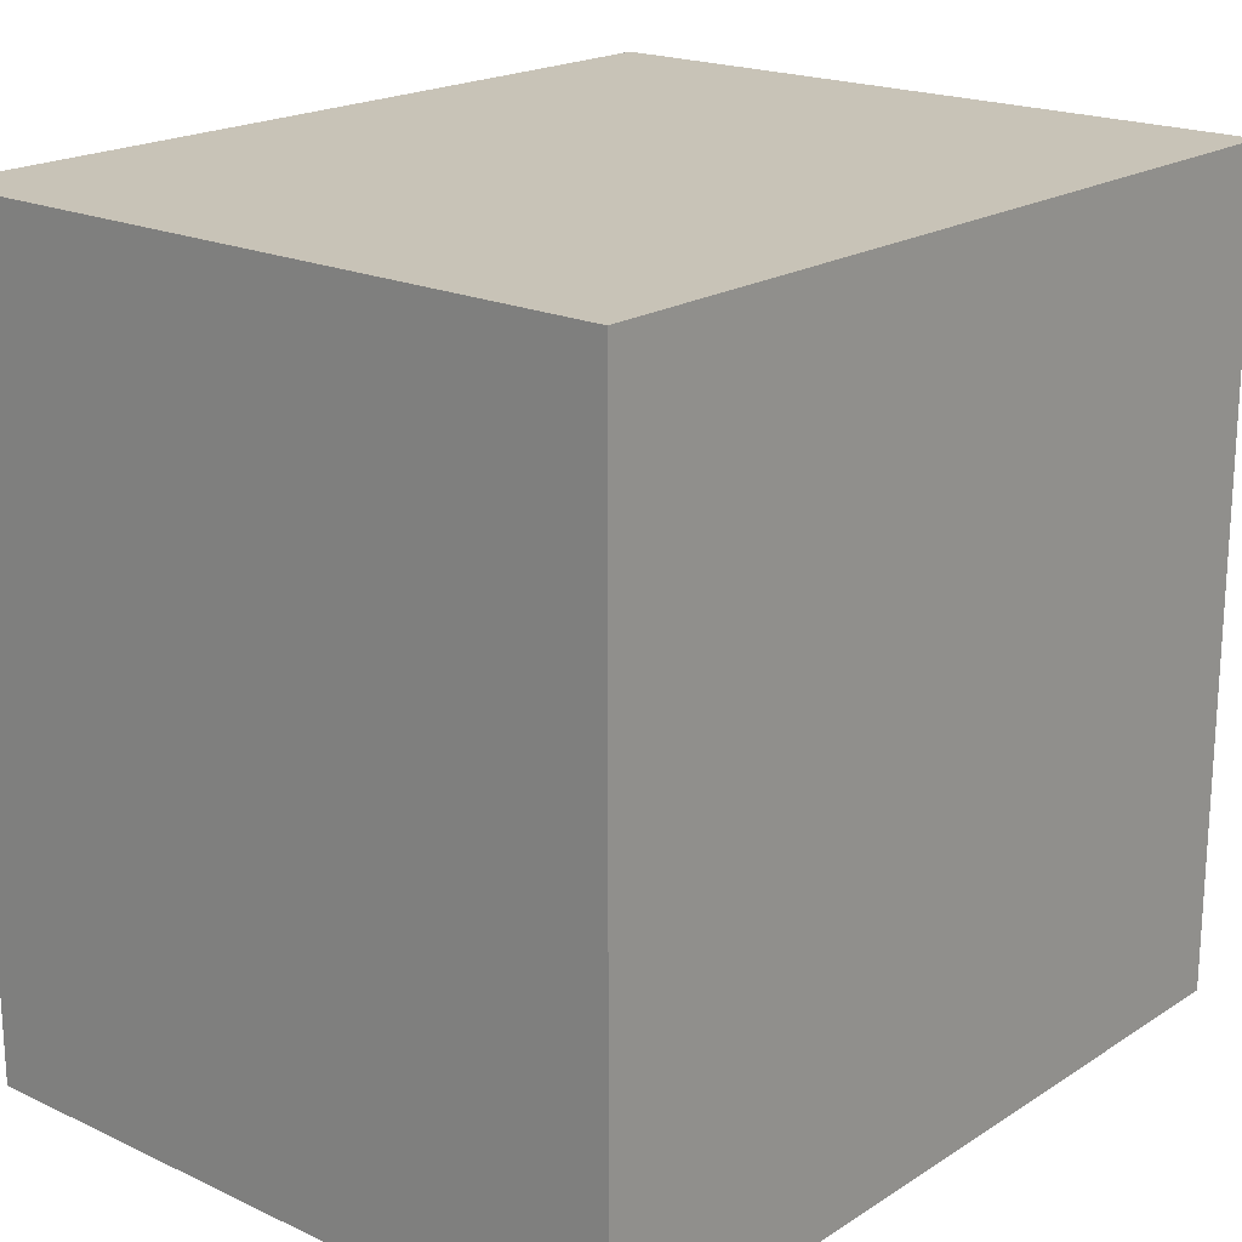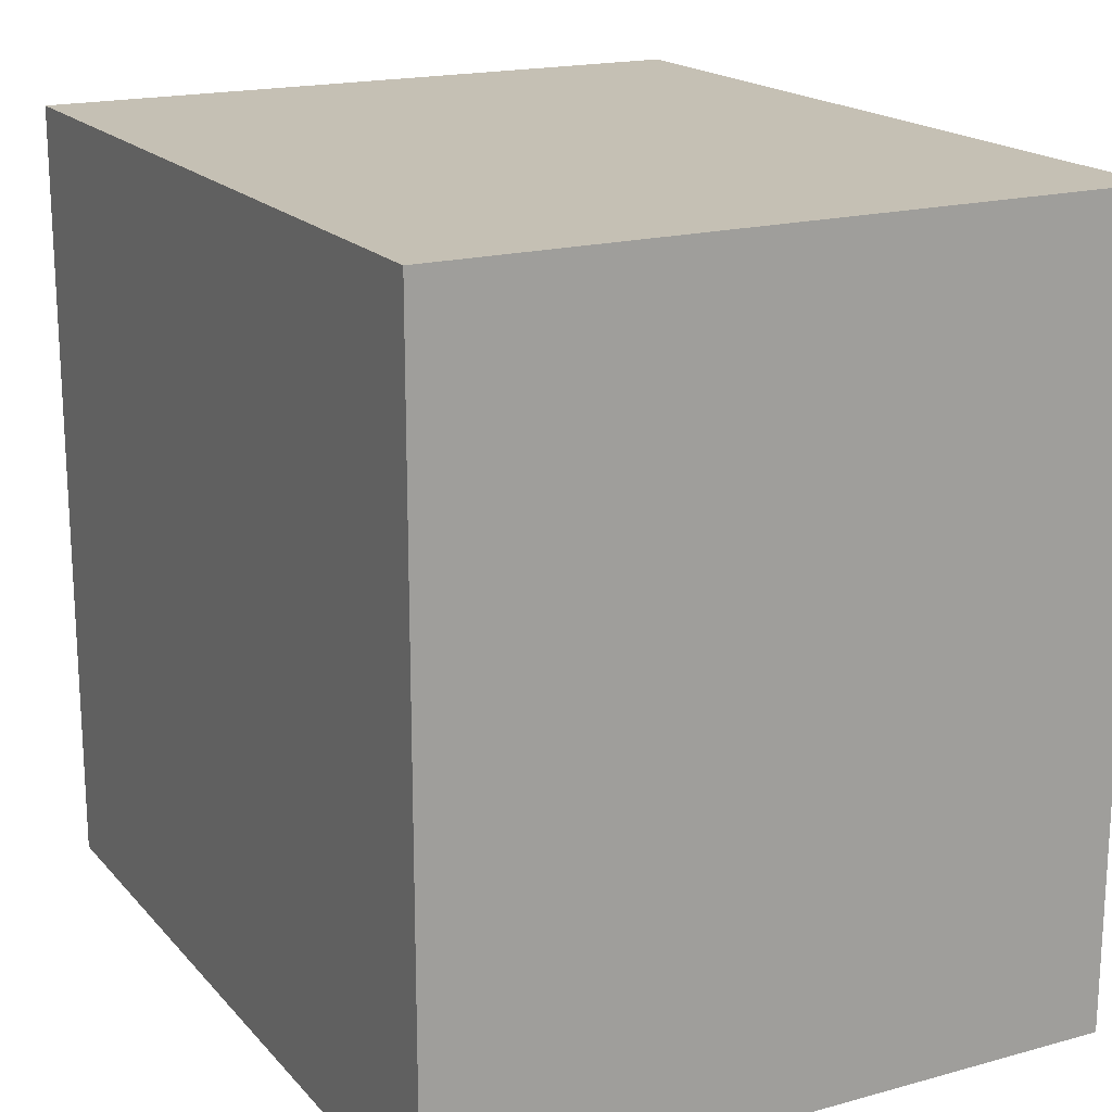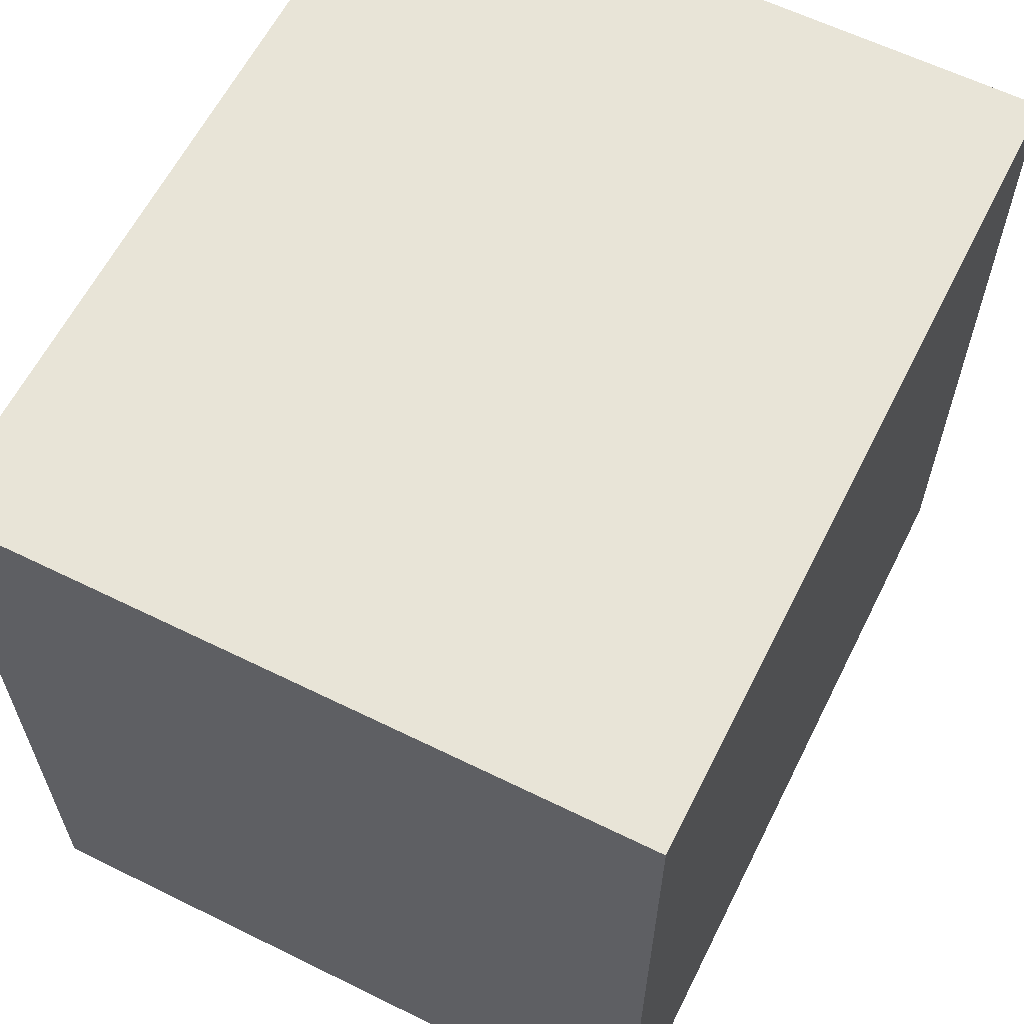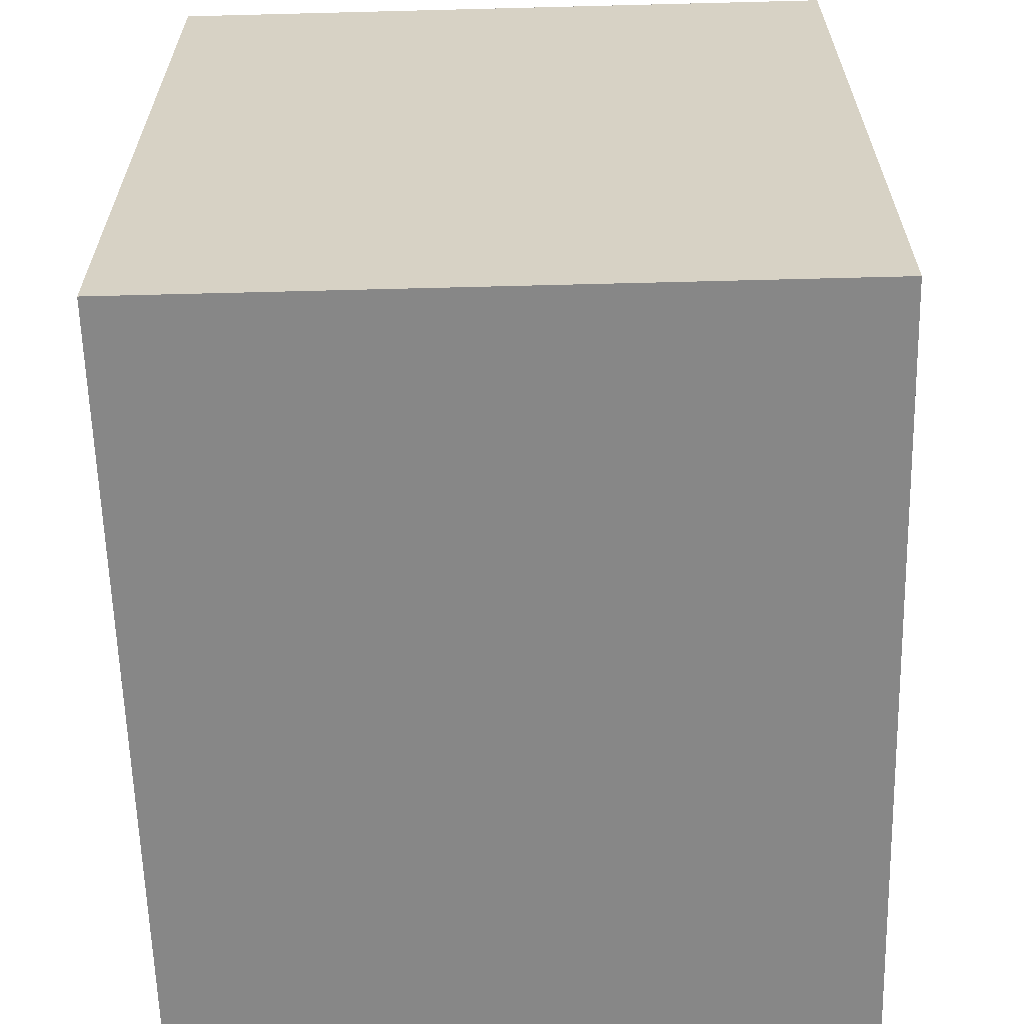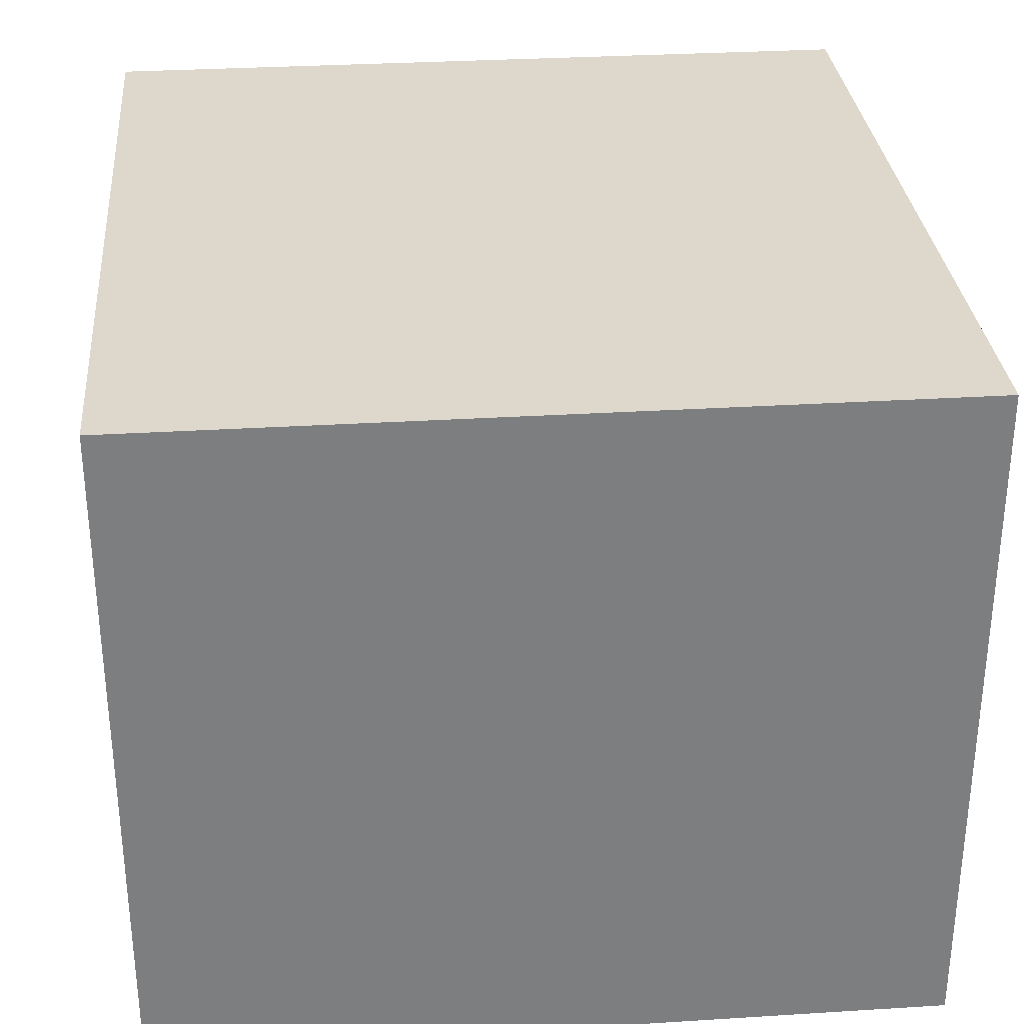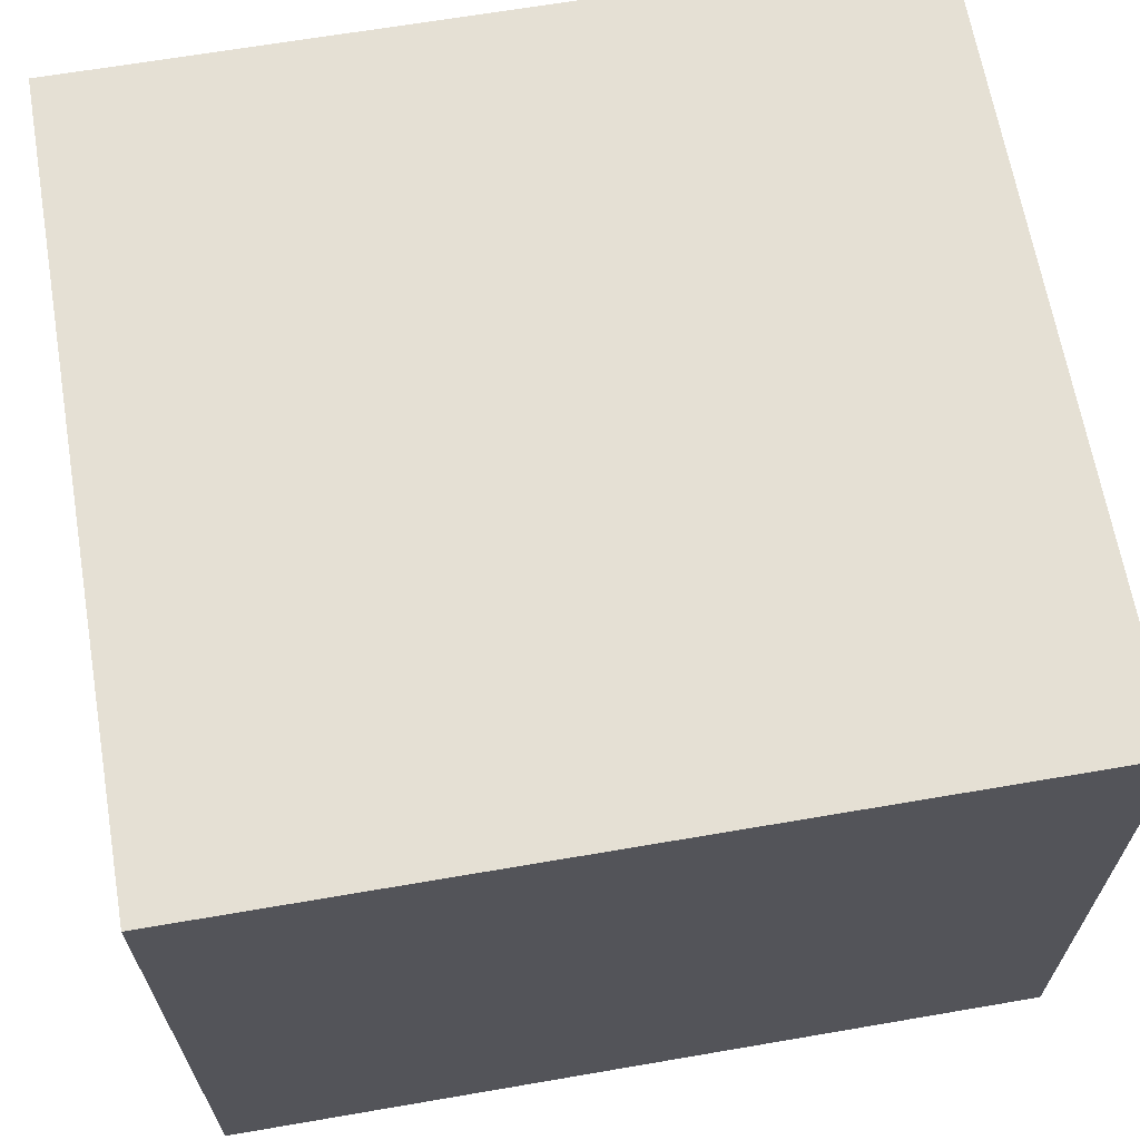
<metadata>
{"format":"obj","ext":"obj","renderer":"f3d","projection":"perspective","resolution":1024,"background":"white","views":[{"elev":19.8,"azim":-49.4,"up":"+Y"},{"elev":18.3,"azim":-117.9,"up":"+Y"},{"elev":61.4,"azim":-63.4,"up":"+Y"},{"elev":-62.3,"azim":-88.5,"up":"+Y"},{"elev":31.1,"azim":84.9,"up":"+Z"},{"elev":65.5,"azim":-9.8,"up":"+Z"}]}
</metadata>
<code>
o Rooms.008_Cube.040
v 0.5327 0.1208 -0.4271
v 0.5327 0.1208 -0.2745
v 0.5327 0.2959 -0.4271
v 0.5327 0.2959 -0.2745
v 0.7167 0.1208 -0.4271
v 0.7167 0.1208 -0.2745
v 0.7167 0.2959 -0.4271
v 0.7167 0.2959 -0.2745
f 5 2 1
f 6 4 2
f 3 2 4
f 6 7 8
f 4 7 3
f 1 7 5
f 5 6 2
f 6 8 4
f 3 1 2
f 6 5 7
f 4 8 7
f 1 3 7

</code>
